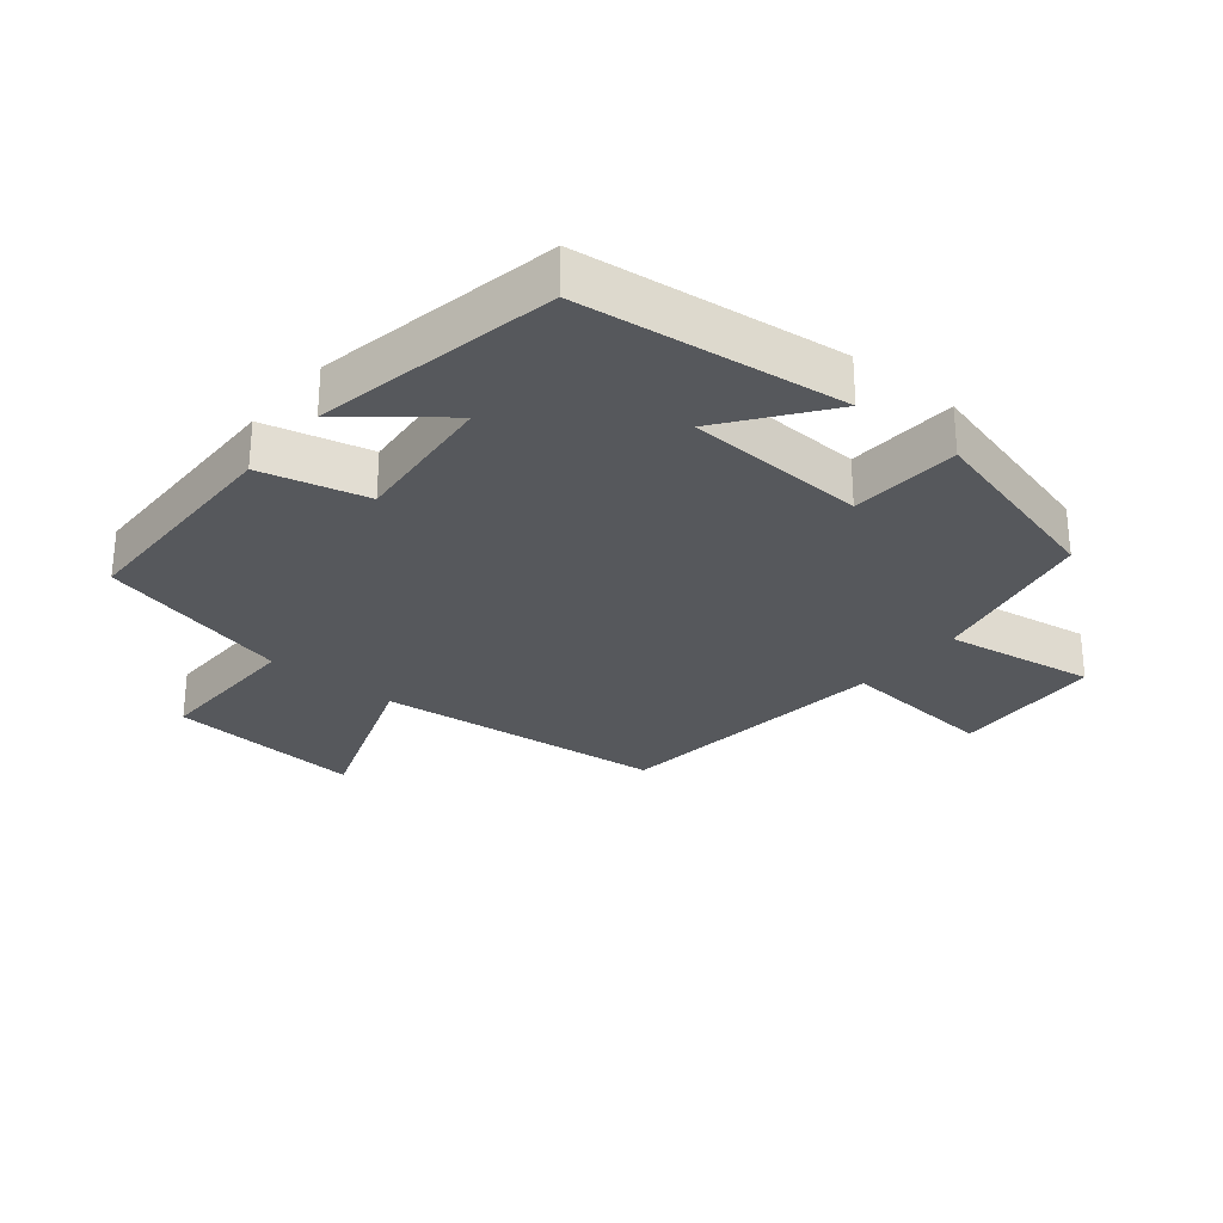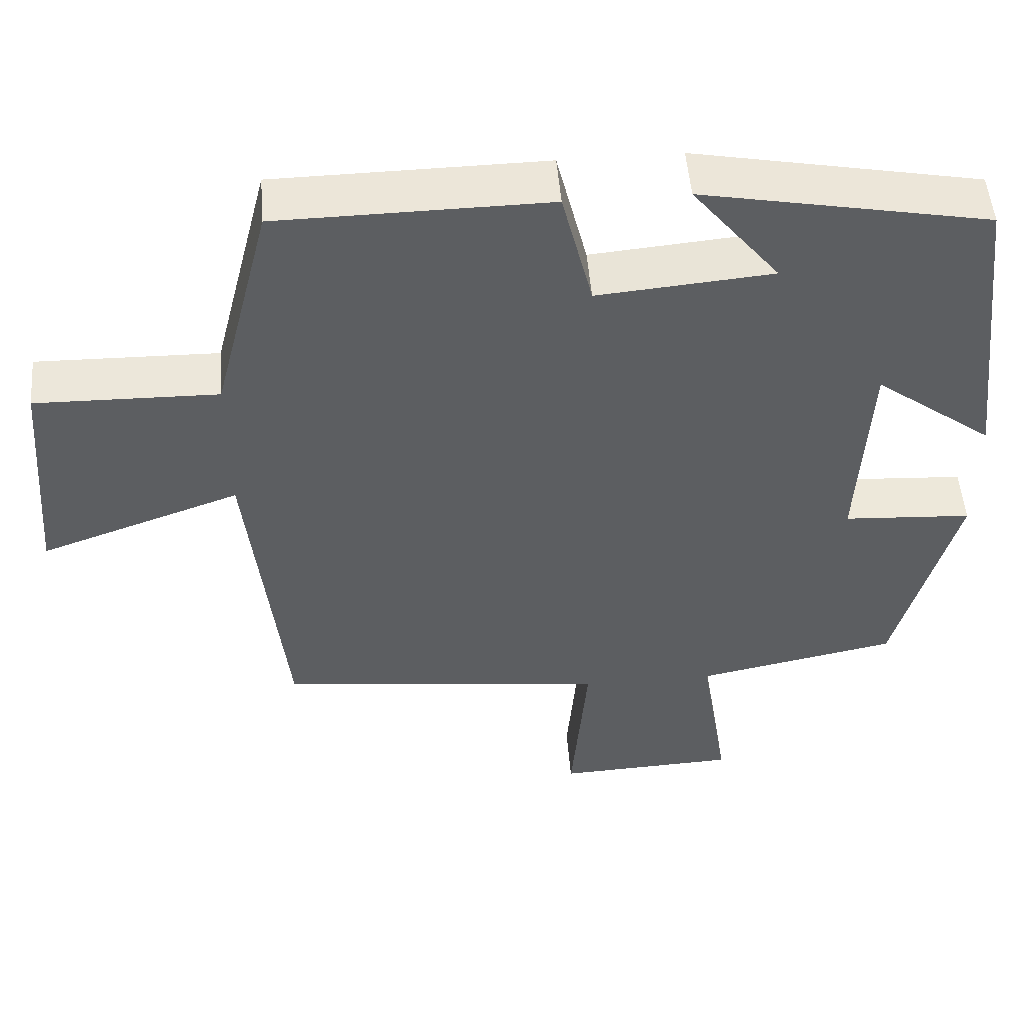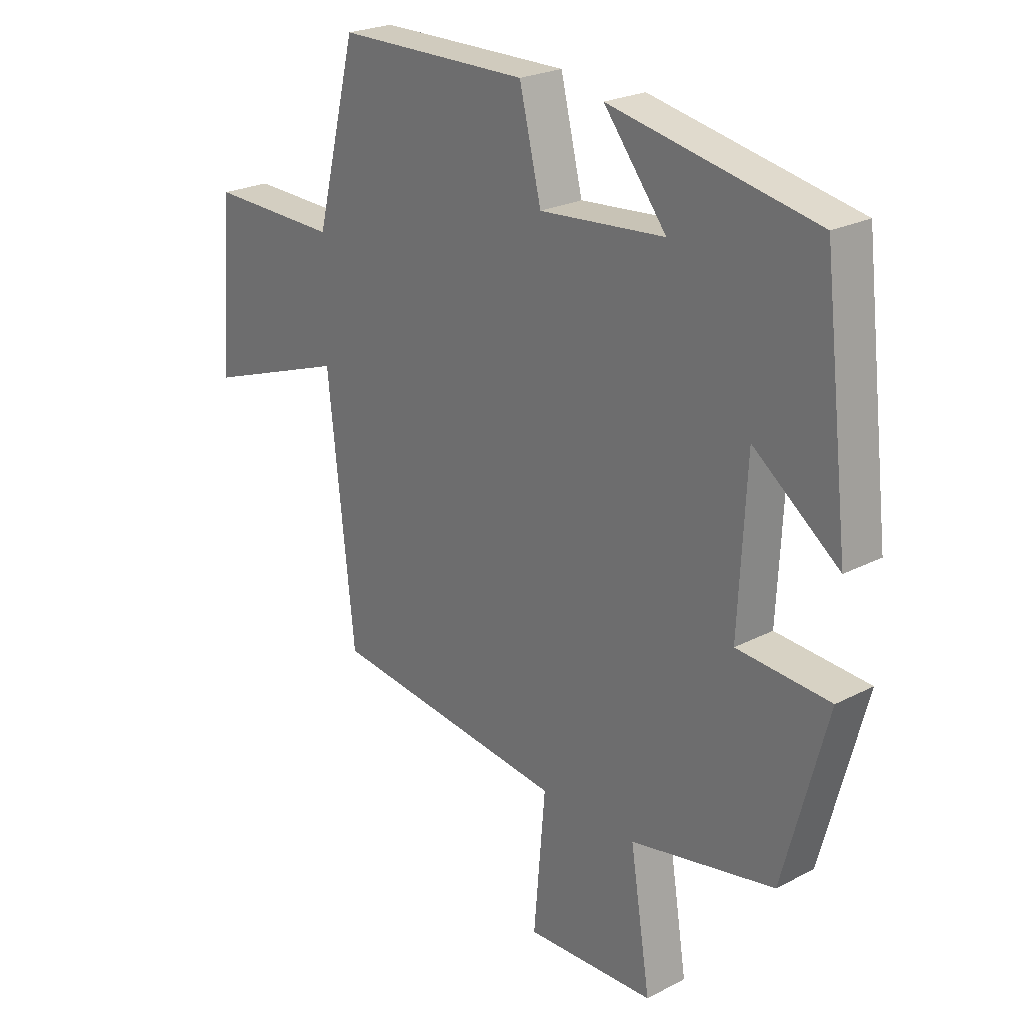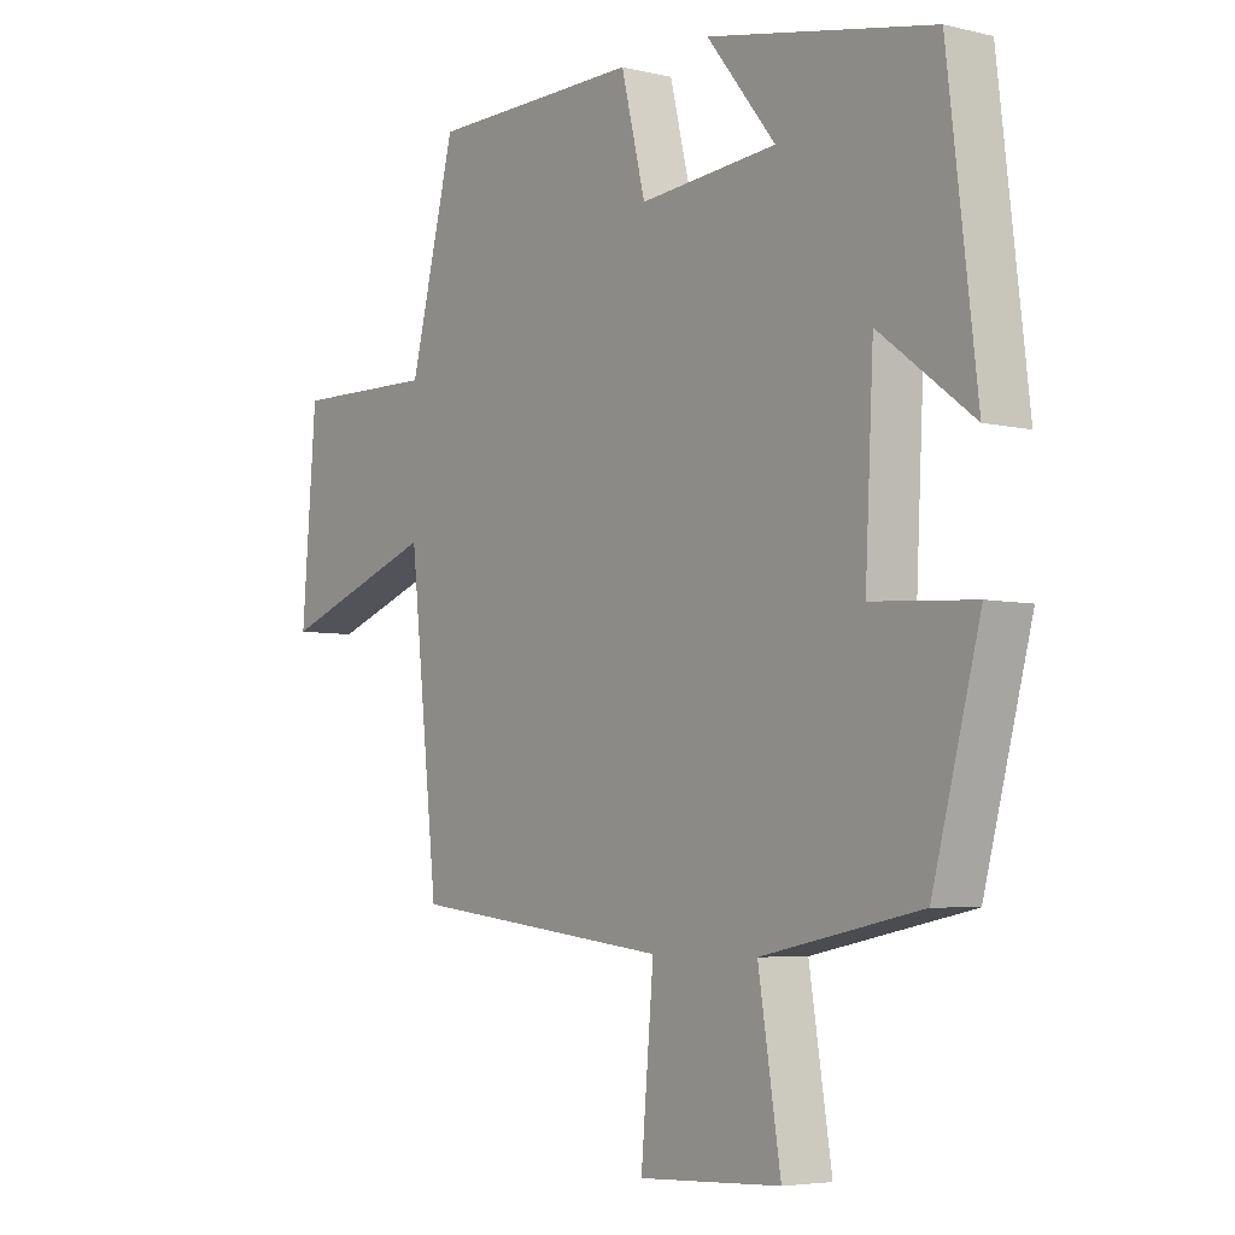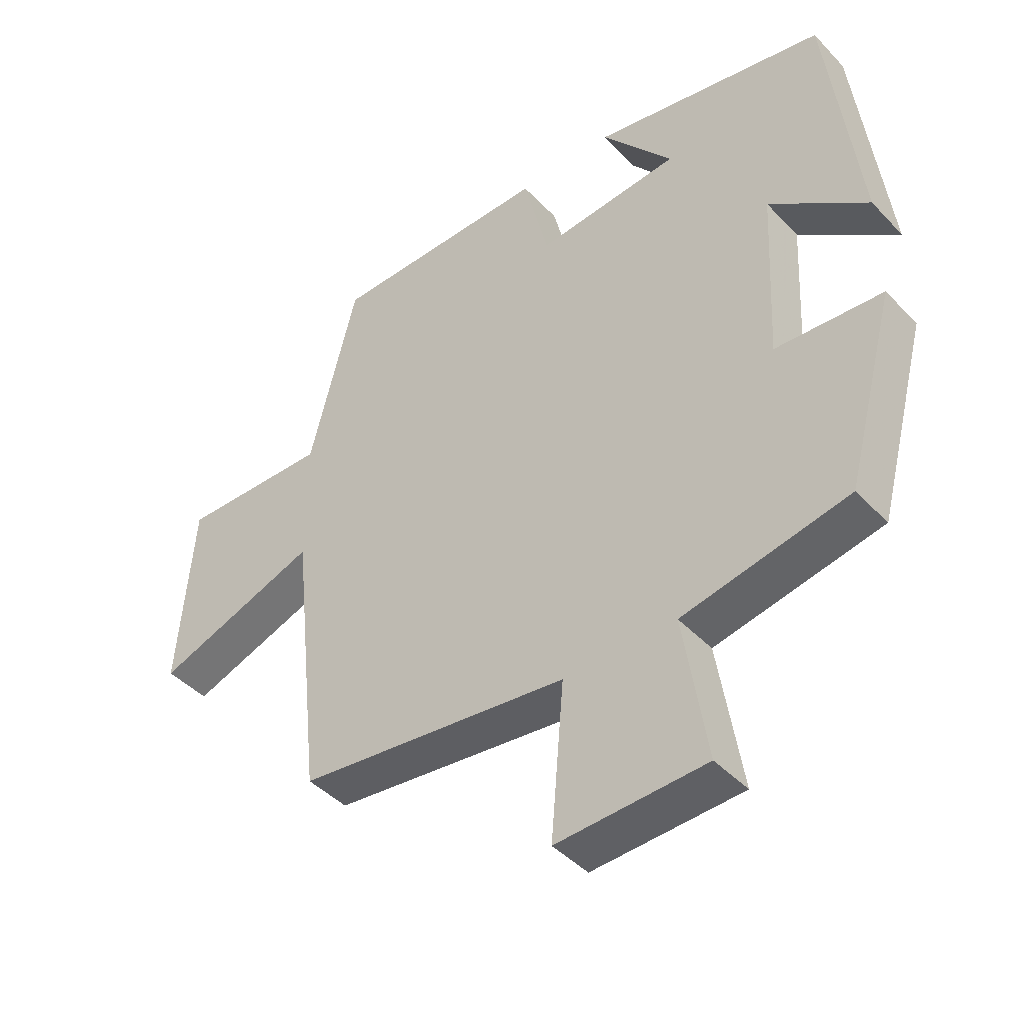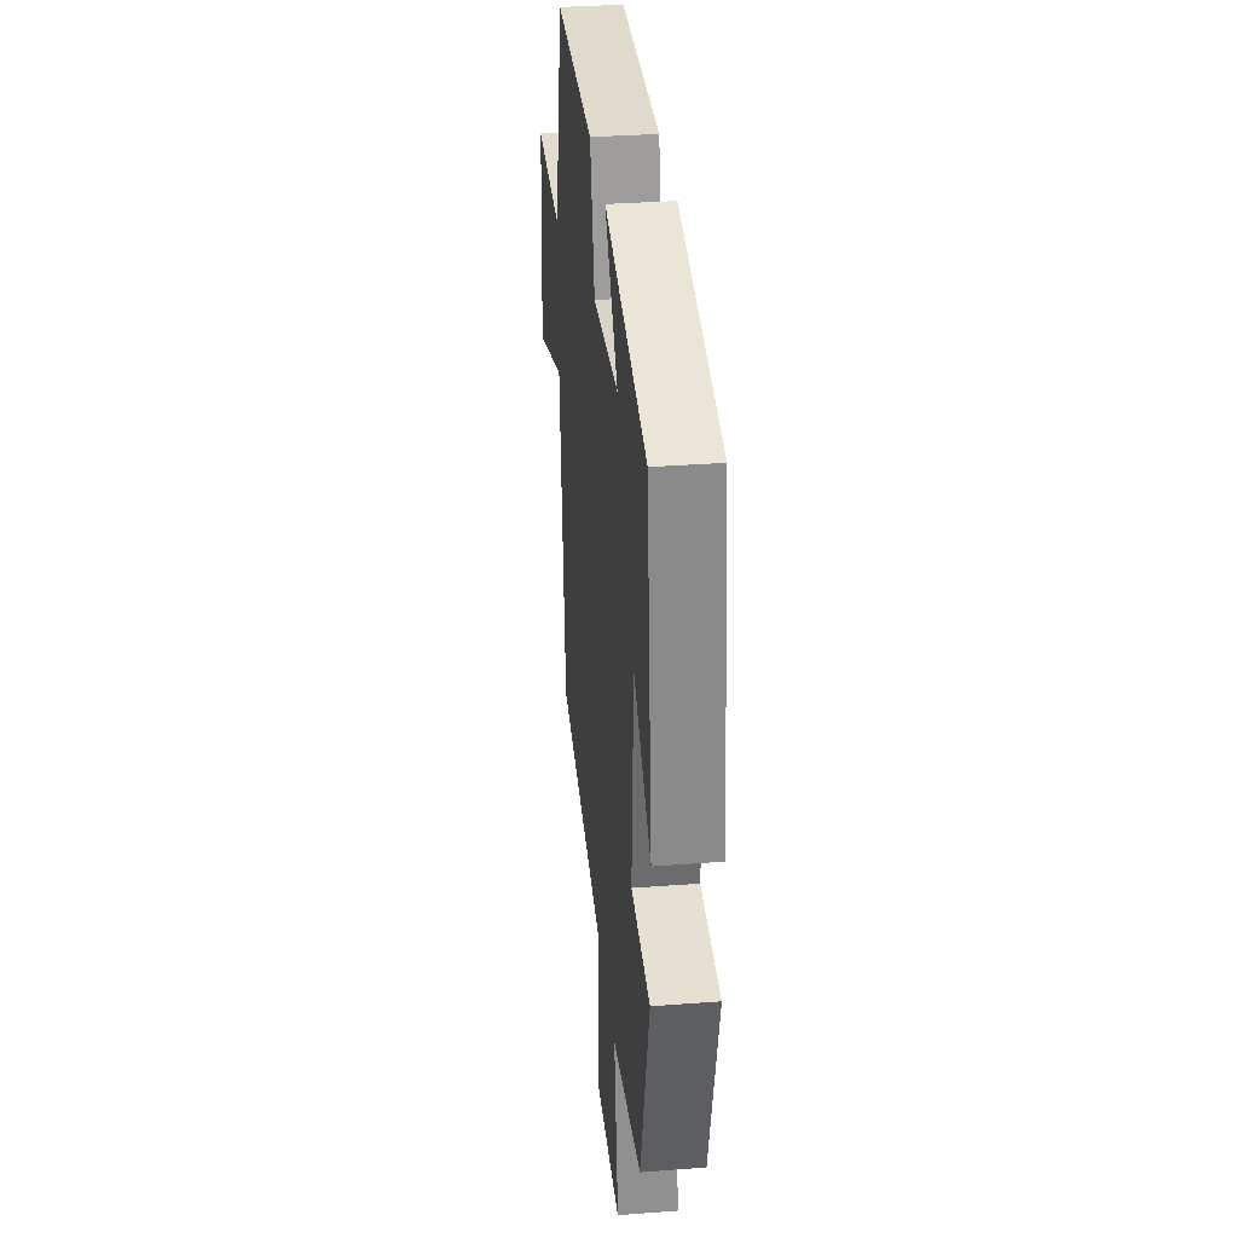
<metadata>
{"format":"obj","ext":"obj","renderer":"f3d","projection":"perspective","resolution":1024,"background":"white","views":[{"elev":-28.2,"azim":50.8,"up":"+Y"},{"elev":51.5,"azim":-4.7,"up":"+Z"},{"elev":23.9,"azim":49.2,"up":"+Z"},{"elev":-5.1,"azim":52.9,"up":"+Z"},{"elev":-43.5,"azim":39.6,"up":"+Z"},{"elev":33.7,"azim":84.1,"up":"+Z"}]}
</metadata>
<code>
v -0.452 0.07 -0.448
v -0.5 0.07 -0.004
v -0.761 0.07 -0.097
v -0.737 0.07 0.203
v -0.5 0.07 0.198
v -0.425 0.07 0.496
v -0.075 0.07 0.5
v -0.035 0.07 0.337
v 0.193 0.07 0.357
v 0.079 0.07 0.5
v 0.452 0.07 0.427
v 0.5 0.07 0.021
v 0.345 0.07 0.138
v 0.331 0.07 -0.14
v 0.5 0.07 -0.151
v 0.421 0.07 -0.447
v 0.158 0.07 -0.5
v 0.195 0.07 -0.733
v -0.041 0.07 -0.743
v -0.02 0.07 -0.5
v -0.452 0 -0.448
v -0.5 0 -0.004
v -0.761 0 -0.097
v -0.737 0 0.203
v -0.5 0 0.198
v -0.425 0 0.496
v -0.075 0 0.5
v -0.035 0 0.337
v 0.193 0 0.357
v 0.079 0 0.5
v 0.452 0 0.427
v 0.5 0 0.021
v 0.345 0 0.138
v 0.331 0 -0.14
v 0.5 0 -0.151
v 0.421 0 -0.447
v 0.158 0 -0.5
v 0.195 0 -0.733
v -0.041 0 -0.743
v -0.02 0 -0.5
f 17 18 19 20
f 17 20 1
f 16 17 1
f 15 16 1
f 14 15 1
f 13 14 1 2
f 11 12 13
f 11 13 2
f 9 10 11
f 9 11 2 3
f 8 9 3
f 5 6 7 8
f 5 8 3
f 3 4 5
f 40 39 38 37
f 21 40 37
f 21 37 36
f 21 36 35
f 21 35 34
f 22 21 34 33
f 33 32 31
f 22 33 31
f 31 30 29
f 23 22 31 29
f 23 29 28
f 28 27 26 25
f 23 28 25
f 25 24 23
f 1 21 22 2
f 2 22 23 3
f 3 23 24 4
f 4 24 25 5
f 5 25 26 6
f 6 26 27 7
f 7 27 28 8
f 8 28 29 9
f 9 29 30 10
f 10 30 31 11
f 11 31 32 12
f 12 32 33 13
f 13 33 34 14
f 14 34 35 15
f 15 35 36 16
f 16 36 37 17
f 17 37 38 18
f 18 38 39 19
f 19 39 40 20
f 20 40 21 1

</code>
